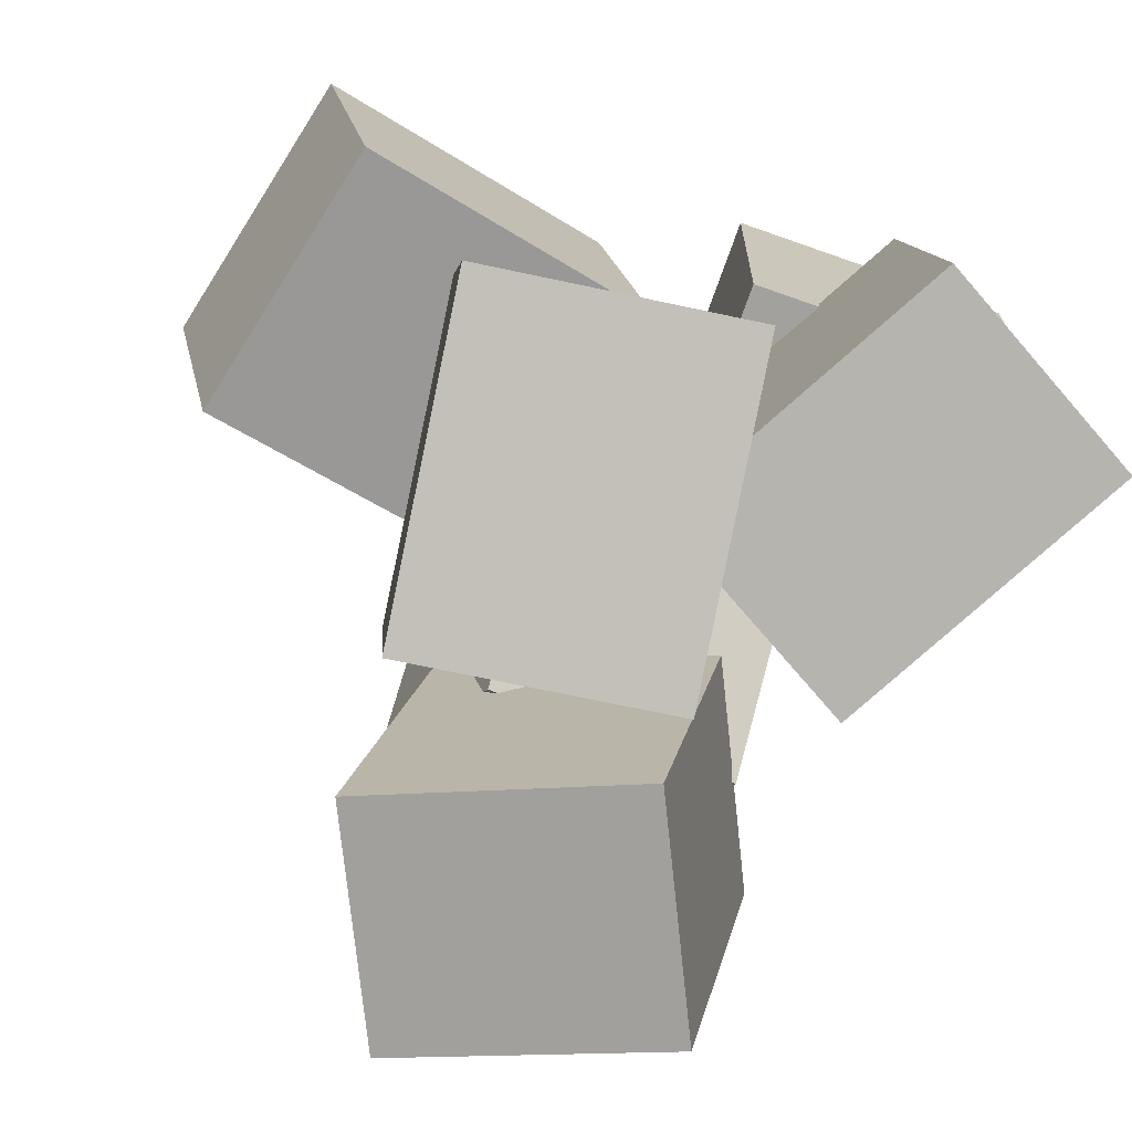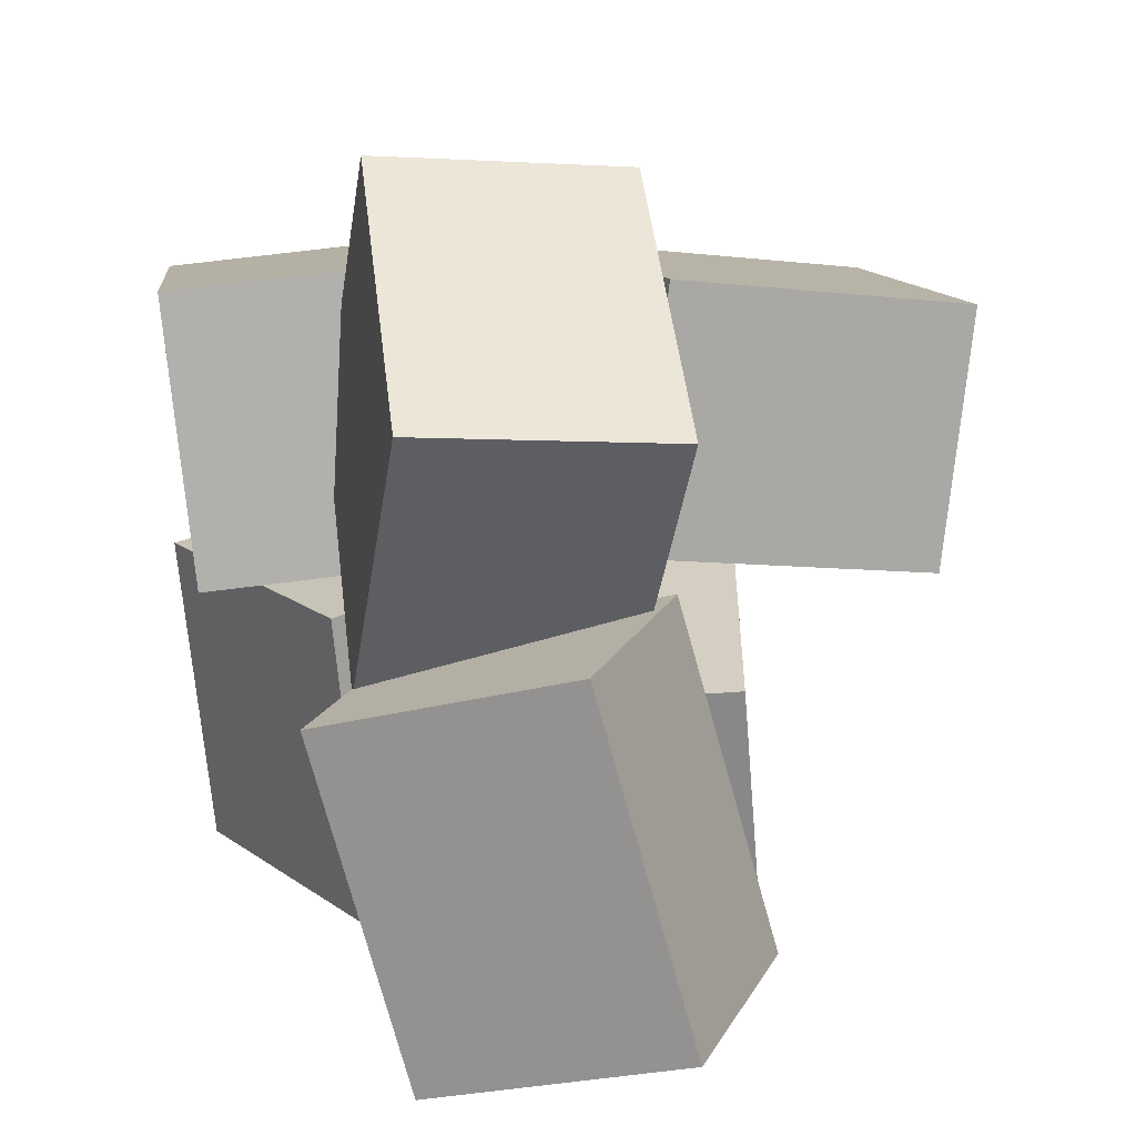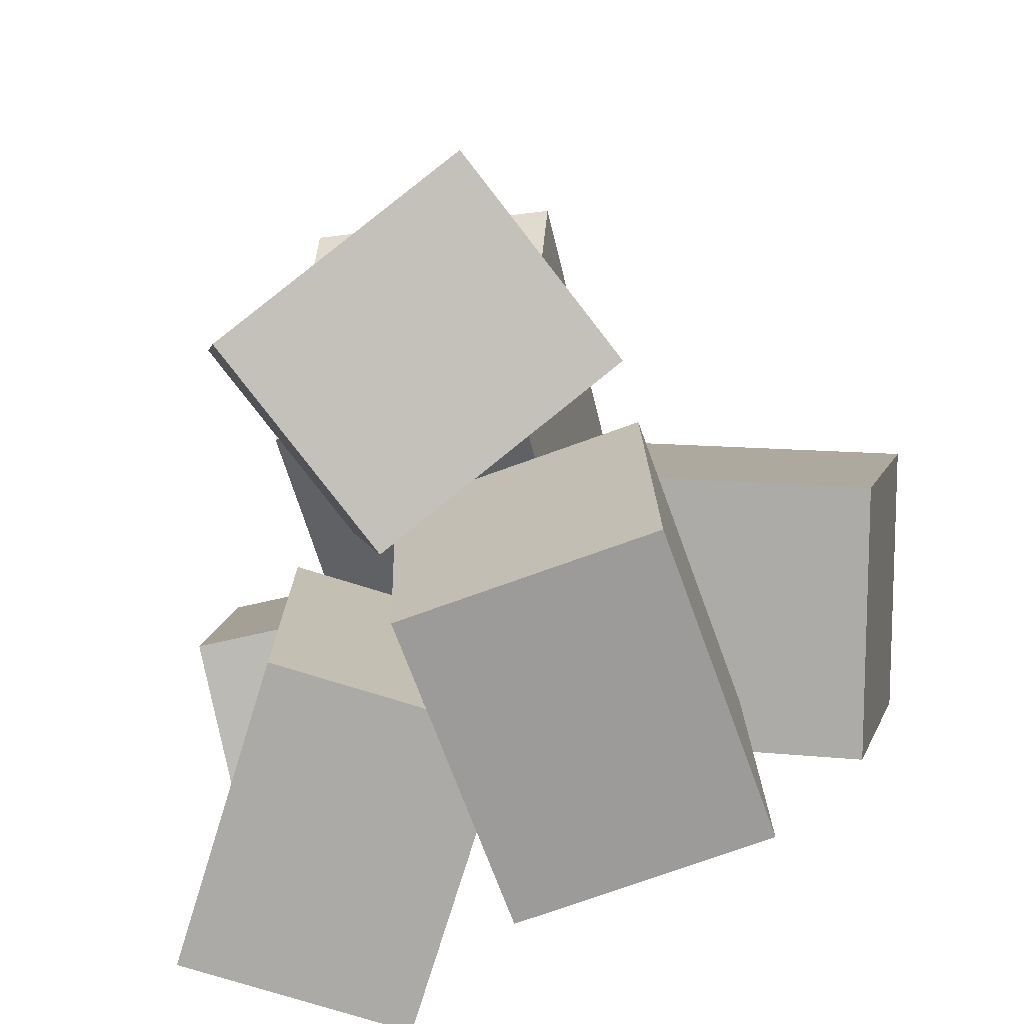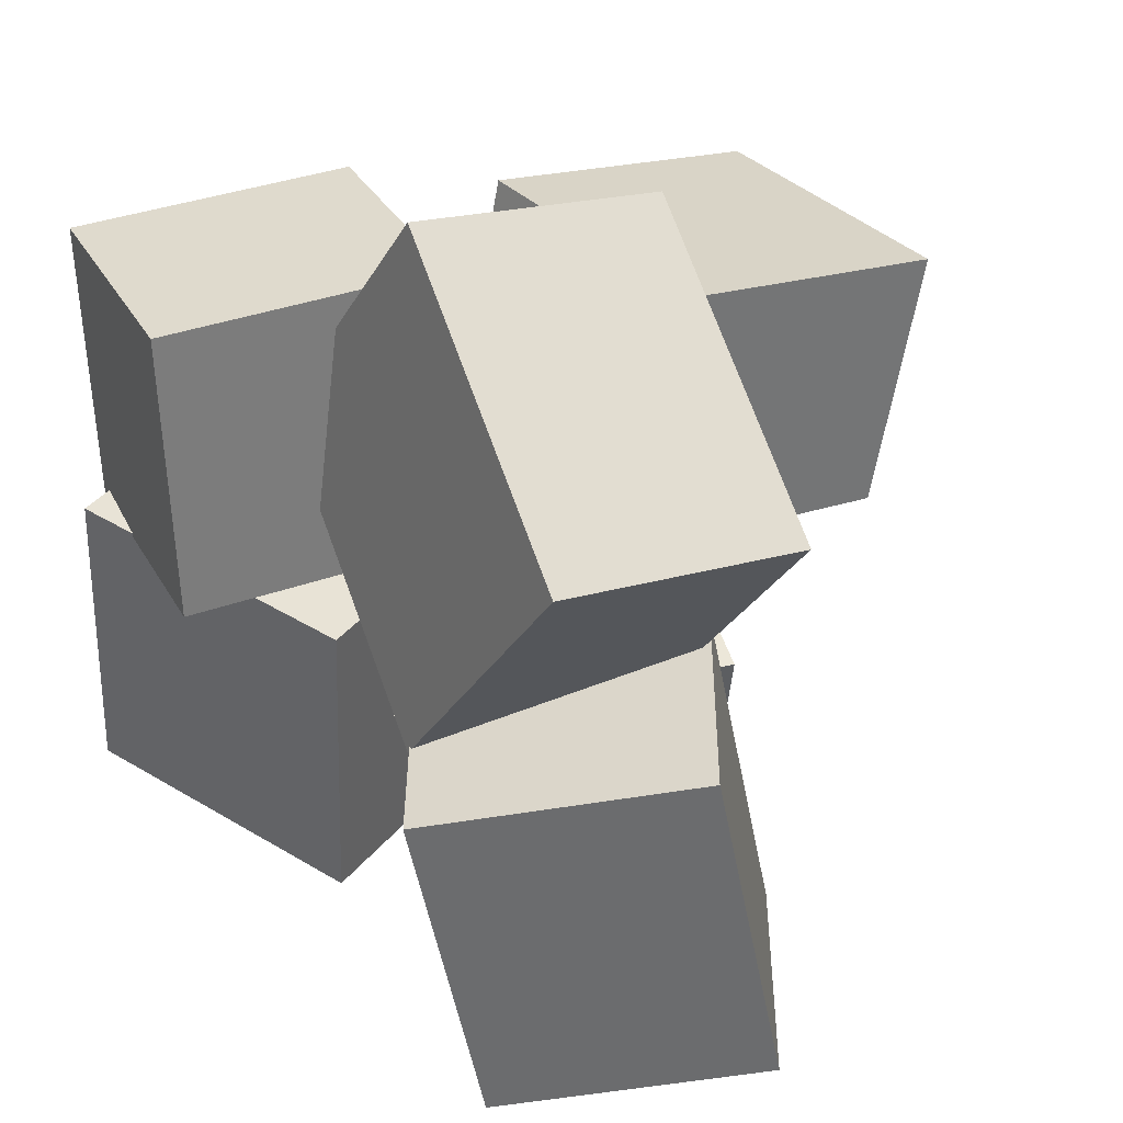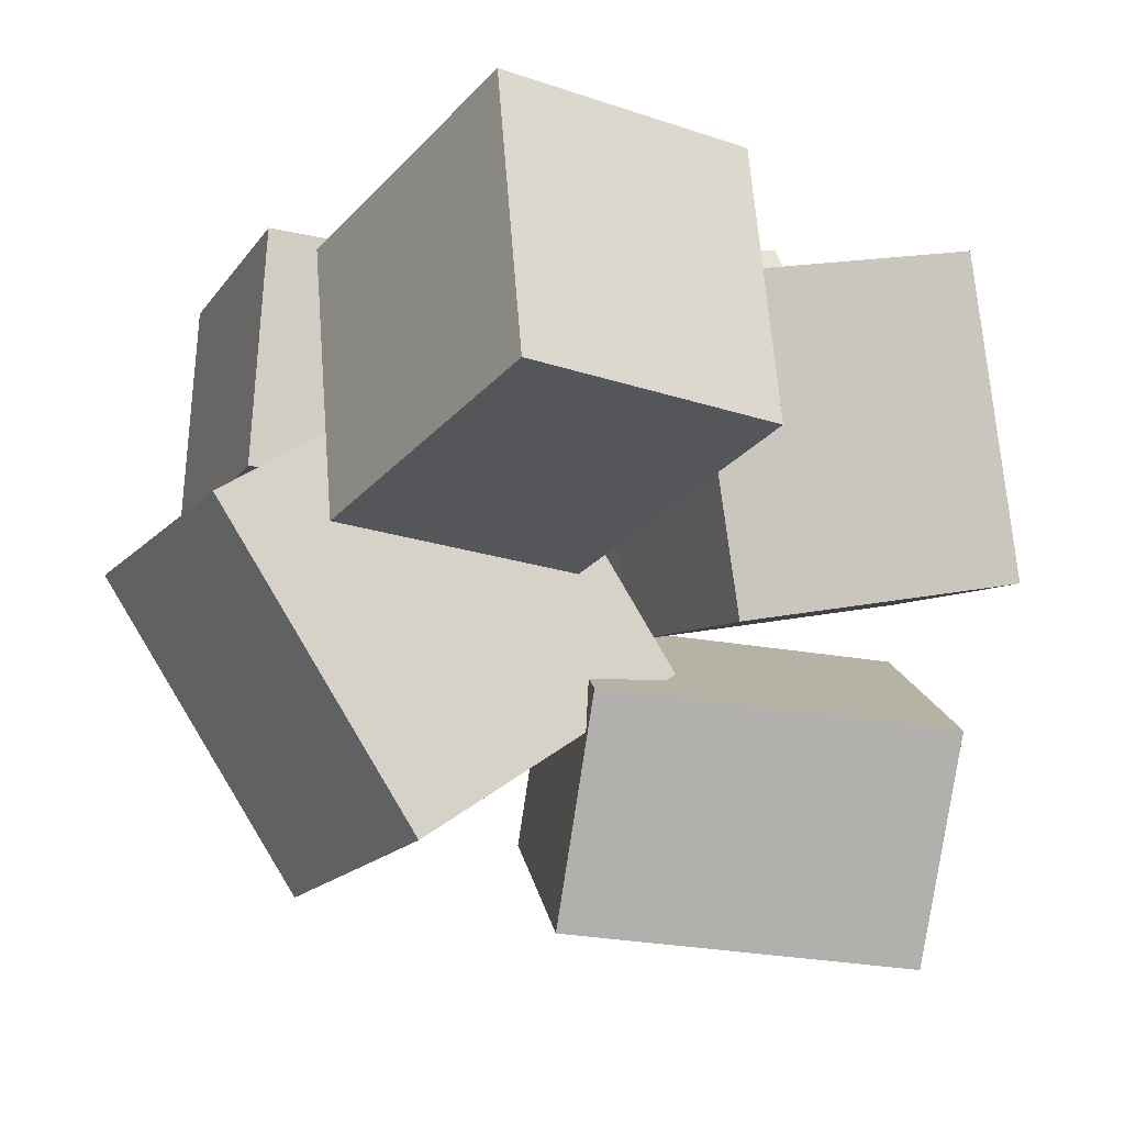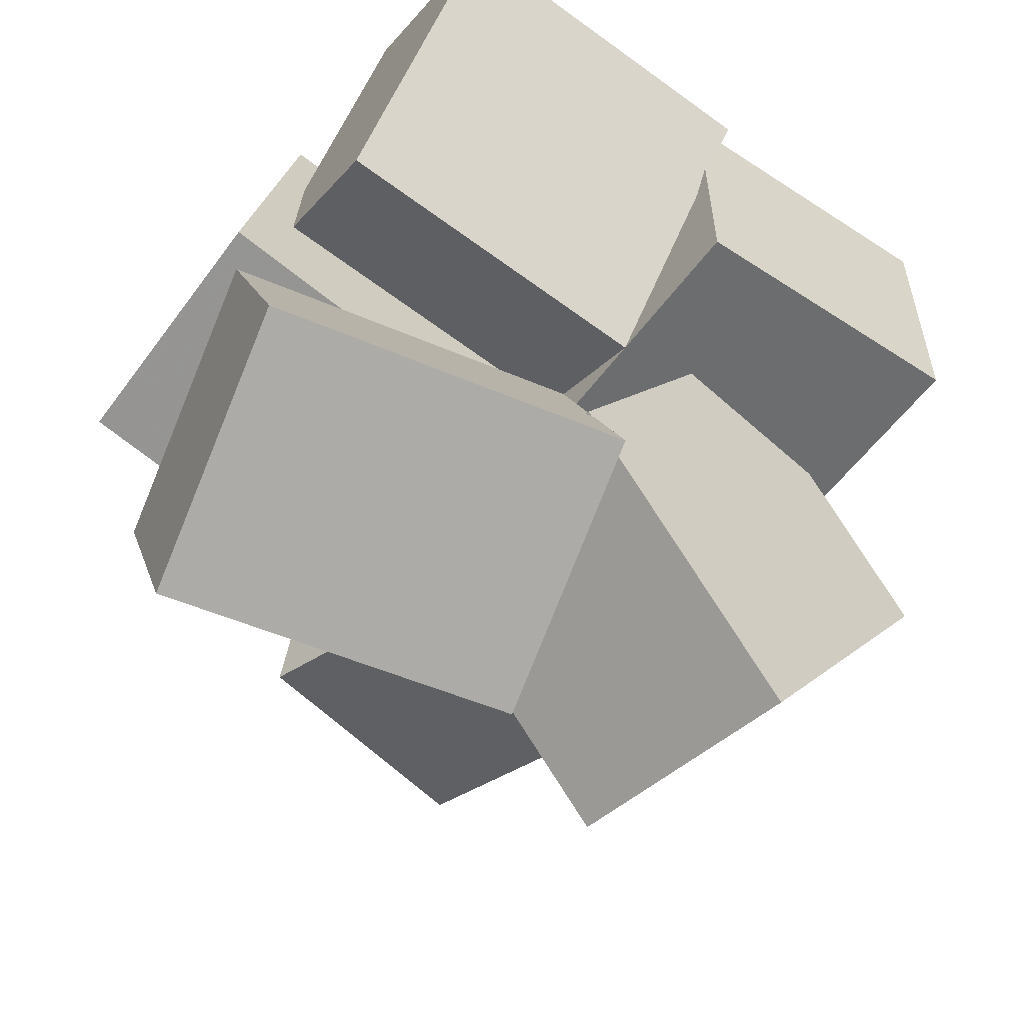
<metadata>
{"format":"obj","ext":"obj","renderer":"f3d","projection":"perspective","resolution":1024,"background":"white","views":[{"elev":-77.6,"azim":-13.6,"up":"+Y"},{"elev":-72.3,"azim":-173.7,"up":"+Z"},{"elev":-79.0,"azim":-161.8,"up":"+Y"},{"elev":38.5,"azim":160.6,"up":"+Y"},{"elev":-7.6,"azim":-110.1,"up":"+Z"},{"elev":-61.5,"azim":55.1,"up":"+Z"}]}
</metadata>
<code>
v -0.4478 -0.012 0.0795
v -0.34 -0.02329 0.3968
v -0.5172 0.2919 0.1139
v -0.4094 0.2807 0.4312
v -0.1021 0.07988 -0.03477
v 0.005791 0.0686 0.2825
v -0.1715 0.3838 -0.0003682
v -0.06361 0.3725 0.3169
f 1.0 7.0 5.0
f 1.0 3.0 7.0
f 1.0 4.0 3.0
f 1.0 2.0 4.0
f 3.0 8.0 7.0
f 3.0 4.0 8.0
f 5.0 7.0 8.0
f 5.0 8.0 6.0
f 1.0 5.0 6.0
f 1.0 6.0 2.0
f 2.0 6.0 8.0
f 2.0 8.0 4.0
v -0.1986 -0.4189 -0.03502
v -0.2112 -0.3568 0.3433
v -0.2072 -0.06809 -0.0929
v -0.2198 -0.005987 0.2854
v 0.1047 -0.4101 -0.02638
v 0.09208 -0.348 0.3519
v 0.09614 -0.0593 -0.08425
v 0.08356 0.002803 0.294
f 9.0 15.0 13.0
f 9.0 11.0 15.0
f 9.0 12.0 11.0
f 9.0 10.0 12.0
f 11.0 16.0 15.0
f 11.0 12.0 16.0
f 13.0 15.0 16.0
f 13.0 16.0 14.0
f 9.0 13.0 14.0
f 9.0 14.0 10.0
f 10.0 14.0 16.0
f 10.0 16.0 12.0
v -0.1177 -0.3258 -0.4699
v -0.2125 -0.3362 -0.2054
v -0.04843 0.08695 -0.4289
v -0.1432 0.07661 -0.1644
v 0.1881 -0.3878 -0.3627
v 0.09327 -0.3981 -0.09821
v 0.2574 0.02498 -0.3217
v 0.1626 0.01465 -0.05724
f 17.0 23.0 21.0
f 17.0 19.0 23.0
f 17.0 20.0 19.0
f 17.0 18.0 20.0
f 19.0 24.0 23.0
f 19.0 20.0 24.0
f 21.0 23.0 24.0
f 21.0 24.0 22.0
f 17.0 21.0 22.0
f 17.0 22.0 18.0
f 18.0 22.0 24.0
f 18.0 24.0 20.0
v 0.03037 -0.3404 0.1453
v 0.2448 -0.3209 0.4467
v 0.02249 0.05034 0.1257
v 0.2369 0.06982 0.4271
v 0.2534 -0.3439 -0.01315
v 0.4678 -0.3244 0.2882
v 0.2455 0.04688 -0.03279
v 0.46 0.06636 0.2686
f 25.0 31.0 29.0
f 25.0 27.0 31.0
f 25.0 28.0 27.0
f 25.0 26.0 28.0
f 27.0 32.0 31.0
f 27.0 28.0 32.0
f 29.0 31.0 32.0
f 29.0 32.0 30.0
f 25.0 29.0 30.0
f 25.0 30.0 26.0
f 26.0 30.0 32.0
f 26.0 32.0 28.0
v 0.0694 0.06915 0.06188
v 0.09774 0.04231 0.3459
v 0.06761 0.4144 0.09469
v 0.09595 0.3875 0.3787
v 0.3994 0.07395 0.0294
v 0.4278 0.0471 0.3134
v 0.3976 0.4192 0.06221
v 0.426 0.3923 0.3462
f 33.0 39.0 37.0
f 33.0 35.0 39.0
f 33.0 36.0 35.0
f 33.0 34.0 36.0
f 35.0 40.0 39.0
f 35.0 36.0 40.0
f 37.0 39.0 40.0
f 37.0 40.0 38.0
f 33.0 37.0 38.0
f 33.0 38.0 34.0
f 34.0 38.0 40.0
f 34.0 40.0 36.0
v 0.2418 0.2288 0.1653
v 0.2143 0.01032 -0.1959
v 0.1439 0.5597 -0.0275
v 0.1165 0.3412 -0.3886
v -0.05336 0.1739 0.2209
v -0.08077 -0.04456 -0.1403
v -0.1512 0.5048 0.02811
v -0.1786 0.2863 -0.333
f 41.0 47.0 45.0
f 41.0 43.0 47.0
f 41.0 44.0 43.0
f 41.0 42.0 44.0
f 43.0 48.0 47.0
f 43.0 44.0 48.0
f 45.0 47.0 48.0
f 45.0 48.0 46.0
f 41.0 45.0 46.0
f 41.0 46.0 42.0
f 42.0 46.0 48.0
f 42.0 48.0 44.0

</code>
